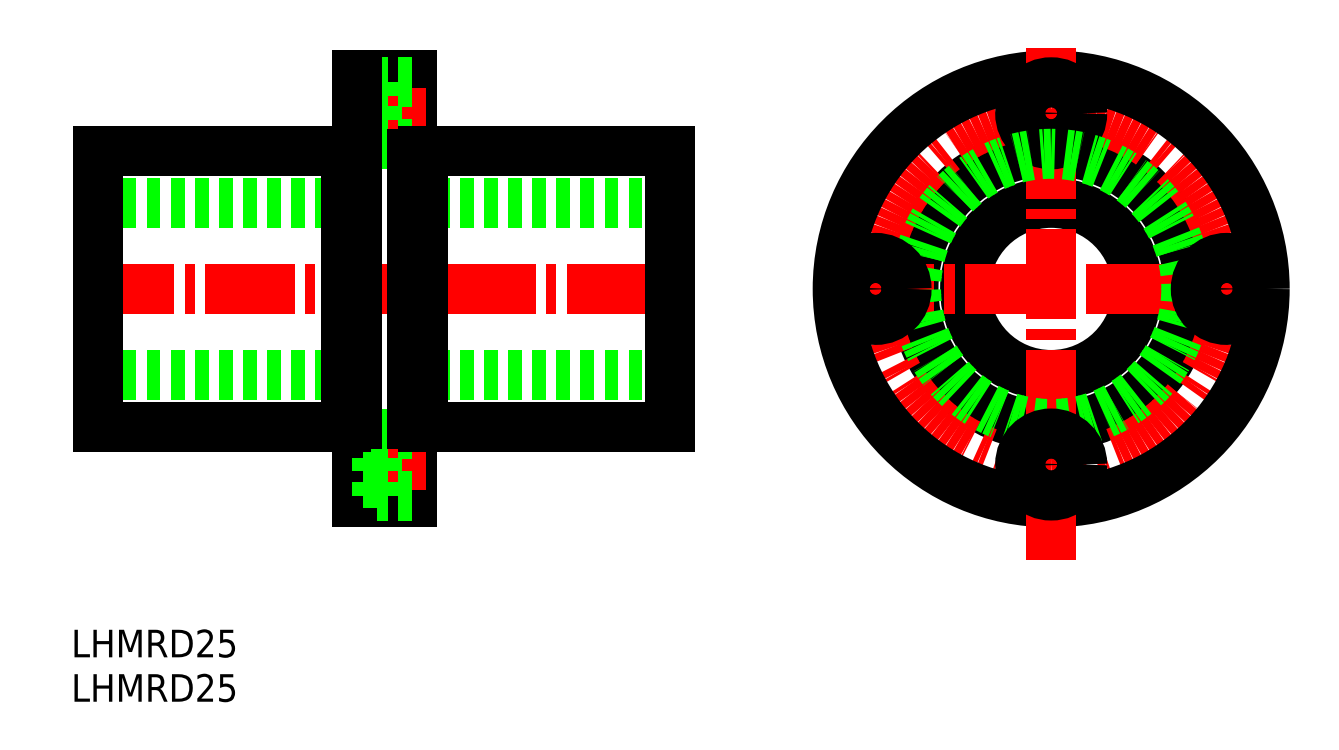
<metadata>
{"format":"dxf","ext":"dxf","renderer":"ezdxf+matplotlib","layout":"modelspace","background":"white","min_lineweight":24,"dpi":150}
</metadata>
<code>
0
SECTION
2
ENTITIES
0
TEXT
8
0
10
-217.2
20
328.9
30
0
40
4
1
LHMRD25
0
TEXT
8
0
10
-217.2
20
335.3
30
0
40
4
1
LHMRD25
0
CIRCLE
8
0
10
-74.91
20
388.8
30
0
40
12.5
0
CIRCLE
8
0
10
-74.91
20
388.8
30
0
40
20
0
CIRCLE
8
CENTER
10
-74.91
20
388.8
30
0
40
25.5
0
CIRCLE
8
0
10
-74.91
20
388.8
30
0
40
31
0
LINE
8
CENTER
10
-104.9
20
388.8
30
0
11
-44.91
21
388.8
31
0
0
LINE
8
CENTER
10
-74.91
20
349.4
30
0
11
-74.91
21
423.8
31
0
0
CIRCLE
8
0
10
-74.91
20
414.3
30
0
40
2.75
0
CIRCLE
8
0
10
-74.91
20
414.3
30
0
40
4.5
0
CIRCLE
8
0
10
-74.91
20
388.8
30
0
40
19.62
0
LINE
8
CENTER
10
-215.3
20
388.8
30
0
11
-128.3
21
388.8
31
0
0
LINE
8
0
10
-213.3
20
401.3
30
0
11
-130.3
21
401.3
31
0
0
LINE
8
0
10
-213.3
20
376.3
30
0
11
-130.3
21
376.3
31
0
0
LINE
8
0
10
-213.3
20
408.8
30
0
11
-177.4
21
408.8
31
0
0
LINE
8
0
10
-213.3
20
368.8
30
0
11
-177.4
21
368.8
31
0
0
LINE
8
0
10
-130.3
20
408.8
30
0
11
-130.3
21
368.8
31
0
0
LINE
8
0
10
-175.8
20
419.8
30
0
11
-167.8
21
419.8
31
0
0
LINE
8
0
10
-175.8
20
357.8
30
0
11
-167.8
21
357.8
31
0
0
LINE
8
0
10
-167.8
20
419.8
30
0
11
-167.8
21
357.8
31
0
0
LINE
8
CENTER
10
-177.8
20
414.3
30
0
11
-165.8
21
414.3
31
0
0
LINE
8
CENTER
10
-177.8
20
363.3
30
0
11
-165.8
21
363.3
31
0
0
LINE
8
0
10
-172.9
20
417.1
30
0
11
-175.8
21
417.1
31
0
0
LINE
8
0
10
-172.9
20
411.6
30
0
11
-175.8
21
411.6
31
0
0
LINE
8
0
10
-167.8
20
418.8
30
0
11
-172.9
21
418.8
31
0
0
LINE
8
0
10
-167.8
20
409.8
30
0
11
-172.9
21
409.8
31
0
0
LINE
8
0
10
-172.9
20
418.8
30
0
11
-172.9
21
409.8
31
0
0
LINE
8
0
10
-175.8
20
419.8
30
0
11
-175.8
21
357.8
31
0
0
LINE
8
0
10
-213.3
20
408.8
30
0
11
-213.3
21
368.8
31
0
0
LINE
8
0
10
-166.2
20
408.8
30
0
11
-130.3
21
408.8
31
0
0
LINE
8
0
10
-166.2
20
368.8
30
0
11
-130.3
21
368.8
31
0
0
LINE
8
0
10
-172.9
20
366.1
30
0
11
-175.8
21
366.1
31
0
0
LINE
8
0
10
-172.9
20
360.6
30
0
11
-175.8
21
360.6
31
0
0
LINE
8
0
10
-167.8
20
367.8
30
0
11
-172.9
21
367.8
31
0
0
LINE
8
0
10
-167.8
20
358.8
30
0
11
-172.9
21
358.8
31
0
0
LINE
8
0
10
-172.9
20
367.8
30
0
11
-172.9
21
358.8
31
0
0
LINE
8
0
10
-166.2
20
408.8
30
0
11
-166.2
21
368.8
31
0
0
LINE
8
0
10
-177.4
20
408.8
30
0
11
-177.4
21
368.8
31
0
0
LINE
8
0
10
-167.8
20
408.4
30
0
11
-166.2
21
408.4
31
0
0
LINE
8
0
10
-177.4
20
408.4
30
0
11
-175.8
21
408.4
31
0
0
LINE
8
0
10
-167.8
20
369.2
30
0
11
-166.2
21
369.2
31
0
0
LINE
8
0
10
-177.4
20
369.2
30
0
11
-175.8
21
369.2
31
0
0
CIRCLE
8
0
10
-100.4
20
388.8
30
0
40
2.75
0
CIRCLE
8
0
10
-100.4
20
388.8
30
0
40
4.5
0
CIRCLE
8
0
10
-74.91
20
363.3
30
0
40
2.75
0
CIRCLE
8
0
10
-74.91
20
363.3
30
0
40
4.5
0
CIRCLE
8
0
10
-49.41
20
388.8
30
0
40
2.75
0
CIRCLE
8
0
10
-49.41
20
388.8
30
0
40
4.5
0
VIEWPORT
8
0
10
5.614
20
3.902
30
0
40
9.313
41
6.293
68
     1
69
     1
0
VIEWPORT
8
0
10
5.614
20
3.902
30
0
40
8.982
41
6.243
68
     2
69
     2
0
ENDSEC
0
EOF

</code>
